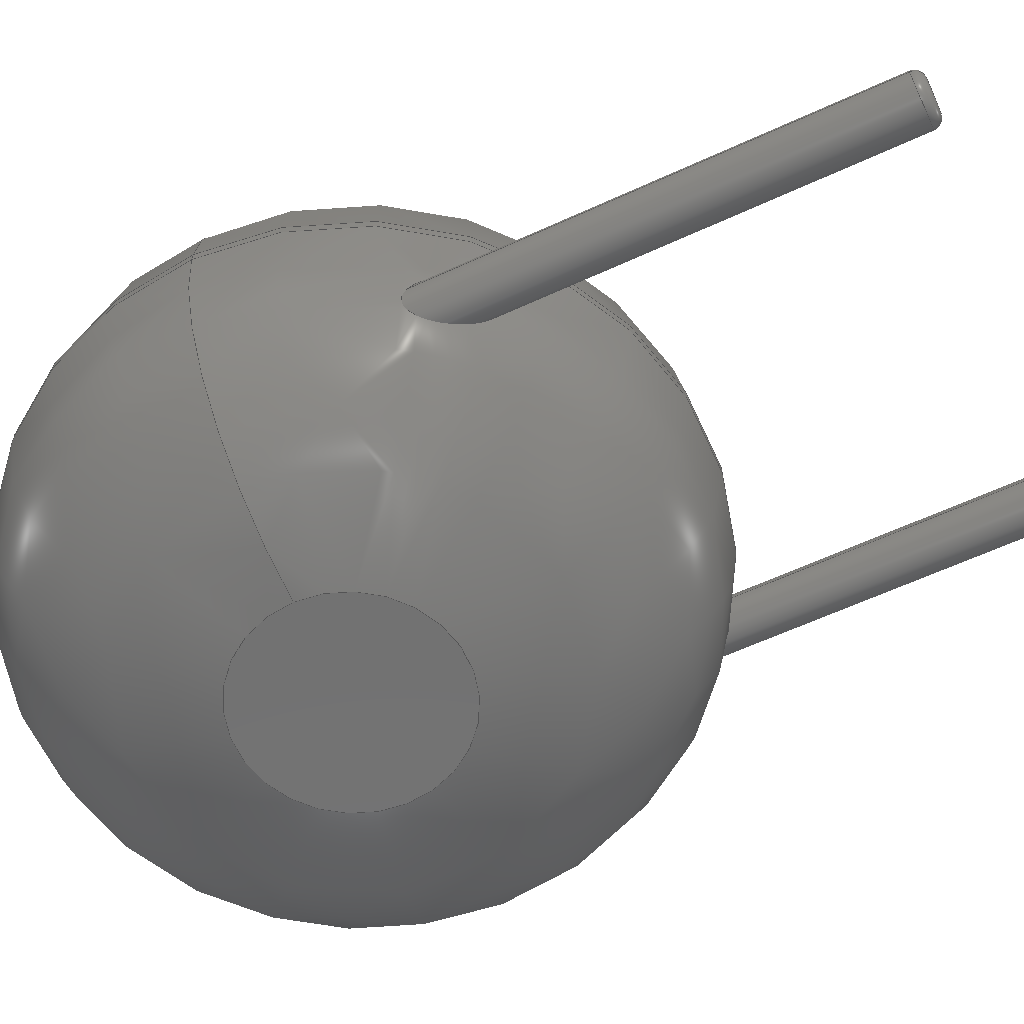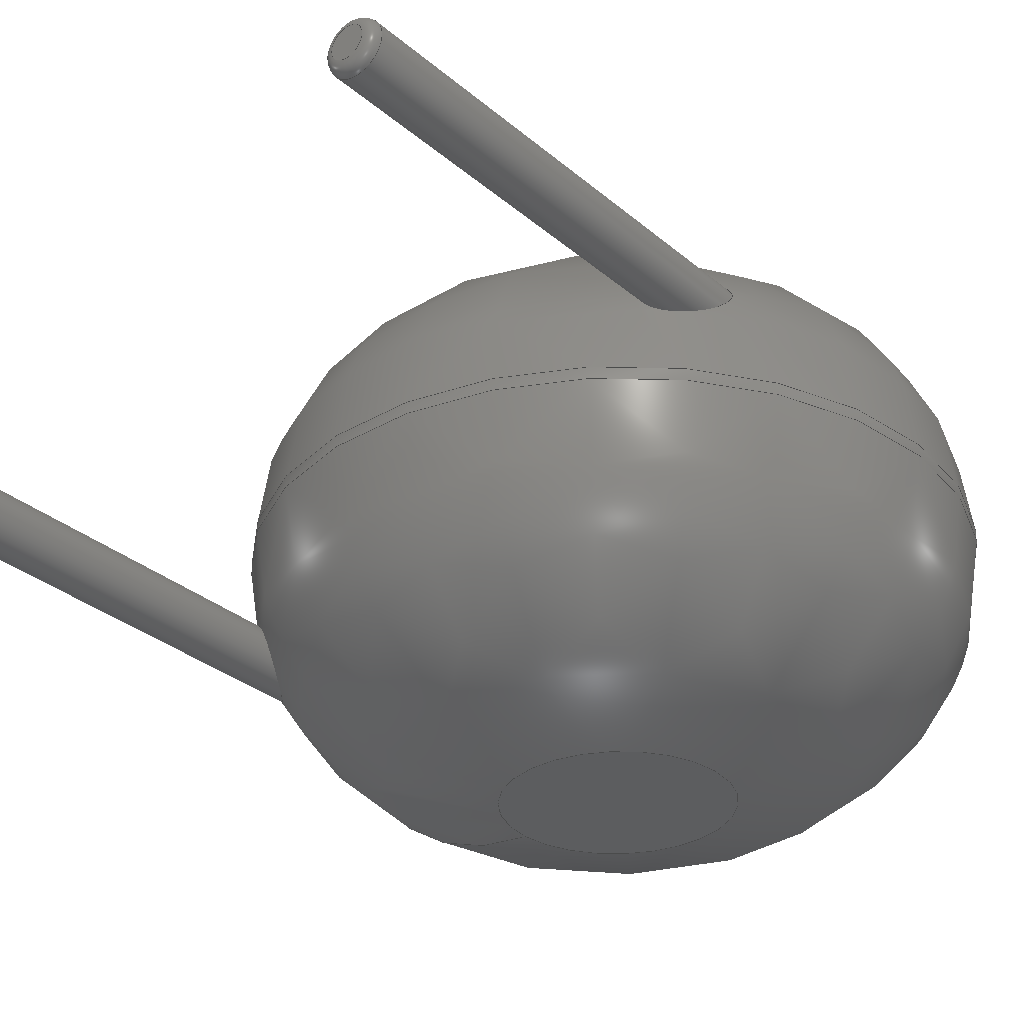
<metadata>
{"format":"step","ext":"step","renderer":"f3d","projection":"perspective","resolution":1024,"background":"white","views":[{"elev":-63.5,"azim":114.7,"up":"+Y"},{"elev":-31.2,"azim":-140.1,"up":"+Y"}]}
</metadata>
<code>
ISO-10303-21;
DATA;
#1=APPLICATION_PROTOCOL_DEFINITION('international standard','automotive_design',2000,#2);
#2=APPLICATION_CONTEXT('core data for automotive mechanical design processes');
#3=SHAPE_DEFINITION_REPRESENTATION(#4,#10);
#4=PRODUCT_DEFINITION_SHAPE('','',#5);
#5=PRODUCT_DEFINITION('design','',#6,#9);
#6=PRODUCT_DEFINITION_FORMATION('','',#7);
#7=PRODUCT('RV_Disc_D7mm_W49mm_P5mm','RV_Disc_D7mm_W49mm_P5mm','',(#8));
#8=PRODUCT_CONTEXT('',#2,'mechanical');
#9=PRODUCT_DEFINITION_CONTEXT('part definition',#2,'design');
#10=ADVANCED_BREP_SHAPE_REPRESENTATION('',(#11,#15),#346);
#11=AXIS2_PLACEMENT_3D('',#12,#13,#14);
#12=CARTESIAN_POINT('',(0,0,0));
#13=DIRECTION('',(0,0,1));
#14=DIRECTION('',(1,0,-0));
#15=MANIFOLD_SOLID_BREP('',#16);
#16=CLOSED_SHELL('',(#17,#46,#137,#239,#246,#268,#274,#294,#314,#333,#341));
#17=ADVANCED_FACE('',(#18),#42,.T.);
#18=FACE_BOUND('',#19,.F.);
#19=EDGE_LOOP('',(#20,#30,#36,#37));
#20=ORIENTED_EDGE('',*,*,#21,.T.);
#21=EDGE_CURVE('',#22,#24,#26,.T.);
#22=VERTEX_POINT('',#23);
#23=CARTESIAN_POINT('',(6,-0.9402,3.53));
#24=VERTEX_POINT('',#25);
#25=CARTESIAN_POINT('',(6,-1.06,3.53));
#26=LINE('',#27,#28);
#27=CARTESIAN_POINT('',(6,1.45,3.53));
#28=VECTOR('',#29,1);
#29=DIRECTION('',(0,-1,0));
#30=ORIENTED_EDGE('',*,*,#31,.T.);
#31=EDGE_CURVE('',#24,#24,#32,.T.);
#32=CIRCLE('',#33,3.5);
#33=AXIS2_PLACEMENT_3D('',#34,#29,#35);
#34=CARTESIAN_POINT('',(2.5,-1.06,3.53));
#35=DIRECTION('',(1,0,0));
#36=ORIENTED_EDGE('',*,*,#21,.F.);
#37=ORIENTED_EDGE('',*,*,#38,.F.);
#38=EDGE_CURVE('',#22,#22,#39,.T.);
#39=CIRCLE('',#40,3.5);
#40=AXIS2_PLACEMENT_3D('',#41,#29,#35);
#41=CARTESIAN_POINT('',(2.5,-0.9402,3.53));
#42=CYLINDRICAL_SURFACE('',#43,3.5);
#43=AXIS2_PLACEMENT_3D('',#44,#45,#35);
#44=CARTESIAN_POINT('',(2.5,1.45,3.53));
#45=DIRECTION('',(0,1,0));
#46=ADVANCED_FACE('',(#47,#62),#124,.T.);
#47=FACE_BOUND('',#48,.F.);
#48=EDGE_LOOP('',(#49,#50,#57,#61));
#49=ORIENTED_EDGE('',*,*,#38,.T.);
#50=ORIENTED_EDGE('',*,*,#51,.T.);
#51=EDGE_CURVE('',#22,#52,#54,.T.);
#52=VERTEX_POINT('',#53);
#53=CARTESIAN_POINT('',(3.61,1.45,3.53));
#54=CIRCLE('',#55,2.39);
#55=AXIS2_PLACEMENT_3D('',#56,#13,#35);
#56=CARTESIAN_POINT('',(3.61,-0.9402,3.53));
#57=ORIENTED_EDGE('',*,*,#58,.F.);
#58=EDGE_CURVE('',#52,#52,#59,.T.);
#59=CIRCLE('',#60,1.11);
#60=AXIS2_PLACEMENT_3D('',#44,#29,#35);
#61=ORIENTED_EDGE('',*,*,#51,.F.);
#62=FACE_BOUND('',#63,.F.);
#63=EDGE_LOOP('',(#64,#102));
#64=ORIENTED_EDGE('',*,*,#65,.T.);
#65=EDGE_CURVE('',#66,#68,#70,.T.);
#66=VERTEX_POINT('',#67);
#67=CARTESIAN_POINT('',(0.27,0,1.088));
#68=VERTEX_POINT('',#69);
#69=CARTESIAN_POINT('',(-0.2446,0.1144,1.78));
#70=B_SPLINE_CURVE_WITH_KNOTS('',7,(#71,#72,#73,#74,#75,#76,#77,#78,#79,#80,#81,#82,#83,#84,#85,#86,#87,#88,#89,#90,#91,#92,#93,#94,#95,#96,#97,#98,#99,#100,#101,#69),.UNSPECIFIED.,.F.,.F.,(8,6,6,6,6,8),(0,0.1222,0.2764,0.628,0.8609,1),.UNSPECIFIED.);
#71=CARTESIAN_POINT('',(0.27,-5.551e-17,1.088));
#72=CARTESIAN_POINT('',(0.27,-0.01737,1.078));
#73=CARTESIAN_POINT('',(0.2687,-0.03486,1.069));
#74=CARTESIAN_POINT('',(0.2661,-0.05233,1.062));
#75=CARTESIAN_POINT('',(0.2621,-0.06964,1.056));
#76=CARTESIAN_POINT('',(0.2567,-0.08665,1.052));
#77=CARTESIAN_POINT('',(0.2501,-0.1032,1.05));
#78=CARTESIAN_POINT('',(0.2324,-0.1393,1.048));
#79=CARTESIAN_POINT('',(0.2205,-0.1585,1.05));
#80=CARTESIAN_POINT('',(0.2068,-0.1765,1.054));
#81=CARTESIAN_POINT('',(0.1915,-0.193,1.061));
#82=CARTESIAN_POINT('',(0.1747,-0.2078,1.07));
#83=CARTESIAN_POINT('',(0.1568,-0.2209,1.081));
#84=CARTESIAN_POINT('',(0.09505,-0.2576,1.125));
#85=CARTESIAN_POINT('',(0.04743,-0.2734,1.166));
#86=CARTESIAN_POINT('',(-0.00199,-0.2785,1.216));
#87=CARTESIAN_POINT('',(-0.05046,-0.2735,1.271));
#88=CARTESIAN_POINT('',(-0.09597,-0.2594,1.331));
#89=CARTESIAN_POINT('',(-0.137,-0.2371,1.391));
#90=CARTESIAN_POINT('',(-0.1957,-0.1885,1.492));
#91=CARTESIAN_POINT('',(-0.2165,-0.166,1.533));
#92=CARTESIAN_POINT('',(-0.2345,-0.1408,1.572));
#93=CARTESIAN_POINT('',(-0.2491,-0.1132,1.61));
#94=CARTESIAN_POINT('',(-0.26,-0.08356,1.646));
#95=CARTESIAN_POINT('',(-0.2668,-0.05238,1.678));
#96=CARTESIAN_POINT('',(-0.2707,-0.001114,1.723));
#97=CARTESIAN_POINT('',(-0.2705,0.01838,1.738));
#98=CARTESIAN_POINT('',(-0.2688,0.03803,1.751));
#99=CARTESIAN_POINT('',(-0.2653,0.05768,1.762));
#100=CARTESIAN_POINT('',(-0.2601,0.07711,1.771));
#101=CARTESIAN_POINT('',(-0.2531,0.09609,1.777));
#102=ORIENTED_EDGE('',*,*,#103,.T.);
#103=EDGE_CURVE('',#68,#66,#104,.T.);
#104=B_SPLINE_CURVE_WITH_KNOTS('',7,(#69,#105,#106,#107,#108,#109,#110,#111,#112,#113,#114,#115,#116,#117,#118,#119,#120,#121,#122,#123),.UNSPECIFIED.,.F.,.F.,(8,6,6,8),(0,0.2691,0.5599,1),.UNSPECIFIED.);
#105=CARTESIAN_POINT('',(-0.2319,0.1416,1.785));
#106=CARTESIAN_POINT('',(-0.2155,0.1673,1.784));
#107=CARTESIAN_POINT('',(-0.1959,0.1907,1.777));
#108=CARTESIAN_POINT('',(-0.1735,0.2111,1.763));
#109=CARTESIAN_POINT('',(-0.1492,0.2282,1.743));
#110=CARTESIAN_POINT('',(-0.1235,0.2418,1.72));
#111=CARTESIAN_POINT('',(-0.06849,0.263,1.663));
#112=CARTESIAN_POINT('',(-0.039,0.27,1.629));
#113=CARTESIAN_POINT('',(-0.009209,0.2731,1.593));
#114=CARTESIAN_POINT('',(0.02039,0.2724,1.555));
#115=CARTESIAN_POINT('',(0.04936,0.2681,1.515));
#116=CARTESIAN_POINT('',(0.07733,0.2603,1.475));
#117=CARTESIAN_POINT('',(0.1442,0.2324,1.374));
#118=CARTESIAN_POINT('',(0.1813,0.208,1.313));
#119=CARTESIAN_POINT('',(0.214,0.1765,1.255));
#120=CARTESIAN_POINT('',(0.2408,0.1386,1.201));
#121=CARTESIAN_POINT('',(0.26,0.09513,1.154));
#122=CARTESIAN_POINT('',(0.27,0.04804,1.115));
#123=CARTESIAN_POINT('',(0.27,-3.307e-17,1.088));
#124=SURFACE_OF_REVOLUTION('',#125,#136);
#125=B_SPLINE_CURVE_WITH_KNOTS('',6,(#23,#126,#127,#128,#129,#130,#131,#132,#133,#134,#135,#53),.UNSPECIFIED.,.F.,.F.,(7,5,7),(0,0.7854,1.571),.UNSPECIFIED.);
#126=CARTESIAN_POINT('',(6,-0.6274,3.53));
#127=CARTESIAN_POINT('',(5.951,-0.3145,3.53));
#128=CARTESIAN_POINT('',(5.853,-0.01125,3.53));
#129=CARTESIAN_POINT('',(5.708,0.2727,3.53));
#130=CARTESIAN_POINT('',(5.521,0.5287,3.53));
#131=CARTESIAN_POINT('',(5.079,0.9712,3.53));
#132=CARTESIAN_POINT('',(4.823,1.158,3.53));
#133=CARTESIAN_POINT('',(4.539,1.303,3.53));
#134=CARTESIAN_POINT('',(4.236,1.401,3.53));
#135=CARTESIAN_POINT('',(3.923,1.45,3.53));
#136=AXIS1_PLACEMENT('',#41,#45);
#137=ADVANCED_FACE('',(#138,#154),#226,.T.);
#138=FACE_BOUND('',#139,.T.);
#139=EDGE_LOOP('',(#30,#140,#148,#153));
#140=ORIENTED_EDGE('',*,*,#141,.T.);
#141=EDGE_CURVE('',#24,#142,#144,.T.);
#142=VERTEX_POINT('',#143);
#143=CARTESIAN_POINT('',(3.61,-3.45,3.53));
#144=CIRCLE('',#145,2.39);
#145=AXIS2_PLACEMENT_3D('',#146,#147,#35);
#146=CARTESIAN_POINT('',(3.61,-1.06,3.53));
#147=DIRECTION('',(0,0,-1));
#148=ORIENTED_EDGE('',*,*,#149,.F.);
#149=EDGE_CURVE('',#142,#142,#150,.T.);
#150=CIRCLE('',#151,1.11);
#151=AXIS2_PLACEMENT_3D('',#152,#29,#35);
#152=CARTESIAN_POINT('',(2.5,-3.45,3.53));
#153=ORIENTED_EDGE('',*,*,#141,.F.);
#154=FACE_BOUND('',#155,.T.);
#155=EDGE_LOOP('',(#156,#175));
#156=ORIENTED_EDGE('',*,*,#157,.T.);
#157=EDGE_CURVE('',#158,#160,#162,.T.);
#158=VERTEX_POINT('',#159);
#159=CARTESIAN_POINT('',(5.27,-2,1.723));
#160=VERTEX_POINT('',#161);
#161=CARTESIAN_POINT('',(5.011,-1.73,1.231));
#162=B_SPLINE_CURVE_WITH_KNOTS('',7,(#159,#163,#164,#165,#166,#167,#168,#169,#170,#171,#172,#173,#174,#161),.UNSPECIFIED.,.F.,.F.,(8,6,8),(0,0.573,1),.UNSPECIFIED.);
#163=CARTESIAN_POINT('',(5.27,-1.964,1.695));
#164=CARTESIAN_POINT('',(5.265,-1.93,1.661));
#165=CARTESIAN_POINT('',(5.254,-1.896,1.623));
#166=CARTESIAN_POINT('',(5.239,-1.866,1.582));
#167=CARTESIAN_POINT('',(5.22,-1.837,1.539));
#168=CARTESIAN_POINT('',(5.197,-1.813,1.495));
#169=CARTESIAN_POINT('',(5.153,-1.776,1.418));
#170=CARTESIAN_POINT('',(5.132,-1.762,1.385));
#171=CARTESIAN_POINT('',(5.109,-1.751,1.353));
#172=CARTESIAN_POINT('',(5.086,-1.742,1.321));
#173=CARTESIAN_POINT('',(5.061,-1.735,1.29));
#174=CARTESIAN_POINT('',(5.036,-1.731,1.26));
#175=ORIENTED_EDGE('',*,*,#176,.T.);
#176=EDGE_CURVE('',#160,#158,#177,.T.);
#177=B_SPLINE_CURVE_WITH_KNOTS('',7,(#161,#178,#179,#180,#181,#182,#183,#184,#185,#186,#187,#188,#189,#190,#191,#192,#193,#194,#195,#196,#197,#198,#199,#200,#201,#202,#203,#204,#205,#206,#207,#208,#209,#210,#211,#212,#213,#214,#215,#216,#217,#218,#219,#220,#221,#222,#223,#224,#225,#159),.UNSPECIFIED.,.F.,.F.,(8,6,6,6,6,6,6,6,8),(0,0.1456,0.2391,0.3513,0.4115,0.5875,0.802,0.8832,1),.UNSPECIFIED.);
#178=CARTESIAN_POINT('',(4.985,-1.729,1.203));
#179=CARTESIAN_POINT('',(4.958,-1.731,1.175));
#180=CARTESIAN_POINT('',(4.932,-1.736,1.15));
#181=CARTESIAN_POINT('',(4.906,-1.744,1.127));
#182=CARTESIAN_POINT('',(4.881,-1.755,1.107));
#183=CARTESIAN_POINT('',(4.857,-1.769,1.09));
#184=CARTESIAN_POINT('',(4.821,-1.797,1.068));
#185=CARTESIAN_POINT('',(4.808,-1.809,1.061));
#186=CARTESIAN_POINT('',(4.796,-1.822,1.055));
#187=CARTESIAN_POINT('',(4.784,-1.836,1.051));
#188=CARTESIAN_POINT('',(4.774,-1.851,1.049));
#189=CARTESIAN_POINT('',(4.765,-1.866,1.048));
#190=CARTESIAN_POINT('',(4.748,-1.902,1.05));
#191=CARTESIAN_POINT('',(4.74,-1.922,1.054));
#192=CARTESIAN_POINT('',(4.734,-1.943,1.059));
#193=CARTESIAN_POINT('',(4.731,-1.964,1.068));
#194=CARTESIAN_POINT('',(4.729,-1.986,1.078));
#195=CARTESIAN_POINT('',(4.729,-2.007,1.091));
#196=CARTESIAN_POINT('',(4.733,-2.039,1.113));
#197=CARTESIAN_POINT('',(4.734,-2.05,1.121));
#198=CARTESIAN_POINT('',(4.736,-2.061,1.13));
#199=CARTESIAN_POINT('',(4.739,-2.071,1.139));
#200=CARTESIAN_POINT('',(4.742,-2.082,1.149));
#201=CARTESIAN_POINT('',(4.746,-2.092,1.159));
#202=CARTESIAN_POINT('',(4.762,-2.132,1.201));
#203=CARTESIAN_POINT('',(4.778,-2.159,1.236));
#204=CARTESIAN_POINT('',(4.797,-2.184,1.273));
#205=CARTESIAN_POINT('',(4.819,-2.205,1.313));
#206=CARTESIAN_POINT('',(4.844,-2.224,1.354));
#207=CARTESIAN_POINT('',(4.87,-2.239,1.396));
#208=CARTESIAN_POINT('',(4.932,-2.264,1.489));
#209=CARTESIAN_POINT('',(4.968,-2.272,1.54));
#210=CARTESIAN_POINT('',(5.006,-2.275,1.59));
#211=CARTESIAN_POINT('',(5.044,-2.272,1.637));
#212=CARTESIAN_POINT('',(5.082,-2.262,1.68));
#213=CARTESIAN_POINT('',(5.118,-2.246,1.716));
#214=CARTESIAN_POINT('',(5.164,-2.215,1.753));
#215=CARTESIAN_POINT('',(5.176,-2.206,1.762));
#216=CARTESIAN_POINT('',(5.188,-2.195,1.769));
#217=CARTESIAN_POINT('',(5.199,-2.184,1.775));
#218=CARTESIAN_POINT('',(5.209,-2.172,1.779));
#219=CARTESIAN_POINT('',(5.218,-2.16,1.782));
#220=CARTESIAN_POINT('',(5.239,-2.128,1.784));
#221=CARTESIAN_POINT('',(5.249,-2.108,1.781));
#222=CARTESIAN_POINT('',(5.258,-2.087,1.776));
#223=CARTESIAN_POINT('',(5.264,-2.065,1.767));
#224=CARTESIAN_POINT('',(5.268,-2.043,1.755));
#225=CARTESIAN_POINT('',(5.27,-2.022,1.74));
#226=SURFACE_OF_REVOLUTION('',#227,#238);
#227=B_SPLINE_CURVE_WITH_KNOTS('',6,(#25,#228,#229,#230,#231,#232,#233,#234,#235,#236,#237,#143),.UNSPECIFIED.,.F.,.F.,(7,5,7),(0,0.7854,1.571),.UNSPECIFIED.);
#228=CARTESIAN_POINT('',(6,-1.373,3.53));
#229=CARTESIAN_POINT('',(5.951,-1.686,3.53));
#230=CARTESIAN_POINT('',(5.853,-1.989,3.53));
#231=CARTESIAN_POINT('',(5.708,-2.273,3.53));
#232=CARTESIAN_POINT('',(5.521,-2.529,3.53));
#233=CARTESIAN_POINT('',(5.079,-2.971,3.53));
#234=CARTESIAN_POINT('',(4.823,-3.158,3.53));
#235=CARTESIAN_POINT('',(4.539,-3.303,3.53));
#236=CARTESIAN_POINT('',(4.236,-3.401,3.53));
#237=CARTESIAN_POINT('',(3.923,-3.45,3.53));
#238=AXIS1_PLACEMENT('',#34,#29);
#239=ADVANCED_FACE('',(#240),#243,.F.);
#240=FACE_BOUND('',#241,.F.);
#241=EDGE_LOOP('',(#242));
#242=ORIENTED_EDGE('',*,*,#58,.T.);
#243=PLANE('',#244);
#244=AXIS2_PLACEMENT_3D('',#44,#245,#147);
#245=DIRECTION('',(-0,-1,-0));
#246=ADVANCED_FACE('',(#247),#265,.T.);
#247=FACE_BOUND('',#248,.T.);
#248=EDGE_LOOP('',(#102,#249,#257,#264,#64));
#249=ORIENTED_EDGE('',*,*,#250,.T.);
#250=EDGE_CURVE('',#66,#251,#253,.T.);
#251=VERTEX_POINT('',#252);
#252=CARTESIAN_POINT('',(0.27,-6.42e-33,-2.892));
#253=LINE('',#254,#255);
#254=CARTESIAN_POINT('',(0.27,0,3.53));
#255=VECTOR('',#256,1);
#256=DIRECTION('',(-0,-0,-1));
#257=ORIENTED_EDGE('',*,*,#258,.T.);
#258=EDGE_CURVE('',#251,#251,#259,.T.);
#259=CIRCLE('',#260,0.27);
#260=AXIS2_PLACEMENT_3D('',#261,#262,#263);
#261=CARTESIAN_POINT('',(-7.243e-31,3.818e-31,-2.892));
#262=DIRECTION('',(1.127e-31,-5.944e-32,1));
#263=DIRECTION('',(1,-1.438e-30,-1.127e-31));
#264=ORIENTED_EDGE('',*,*,#250,.F.);
#265=CYLINDRICAL_SURFACE('',#266,0.27);
#266=AXIS2_PLACEMENT_3D('',#267,#13,#35);
#267=CARTESIAN_POINT('',(0,0,3.53));
#268=ADVANCED_FACE('',(#269),#272,.T.);
#269=FACE_BOUND('',#270,.T.);
#270=EDGE_LOOP('',(#271));
#271=ORIENTED_EDGE('',*,*,#149,.T.);
#272=PLANE('',#273);
#273=AXIS2_PLACEMENT_3D('',#152,#245,#147);
#274=ADVANCED_FACE('',(#275),#291,.T.);
#275=FACE_BOUND('',#276,.T.);
#276=EDGE_LOOP('',(#277,#278,#284,#289,#290));
#277=ORIENTED_EDGE('',*,*,#157,.F.);
#278=ORIENTED_EDGE('',*,*,#279,.T.);
#279=EDGE_CURVE('',#158,#280,#282,.T.);
#280=VERTEX_POINT('',#281);
#281=CARTESIAN_POINT('',(5.27,-2,-2.892));
#282=LINE('',#283,#255);
#283=CARTESIAN_POINT('',(5.27,-2,3.53));
#284=ORIENTED_EDGE('',*,*,#285,.T.);
#285=EDGE_CURVE('',#280,#280,#286,.T.);
#286=CIRCLE('',#287,0.27);
#287=AXIS2_PLACEMENT_3D('',#288,#13,#35);
#288=CARTESIAN_POINT('',(5,-2,-2.892));
#289=ORIENTED_EDGE('',*,*,#279,.F.);
#290=ORIENTED_EDGE('',*,*,#176,.F.);
#291=CYLINDRICAL_SURFACE('',#292,0.27);
#292=AXIS2_PLACEMENT_3D('',#293,#13,#35);
#293=CARTESIAN_POINT('',(5,-2,3.53));
#294=ADVANCED_FACE('',(#295),#311,.T.);
#295=FACE_BOUND('',#296,.F.);
#296=EDGE_LOOP('',(#297,#257,#305,#306));
#297=ORIENTED_EDGE('',*,*,#298,.F.);
#298=EDGE_CURVE('',#251,#299,#301,.T.);
#299=VERTEX_POINT('',#300);
#300=CARTESIAN_POINT('',(0.162,1.553e-31,-3));
#301=CIRCLE('',#302,0.108);
#302=AXIS2_PLACEMENT_3D('',#303,#304,#263);
#303=CARTESIAN_POINT('',(0.162,1.489e-31,-2.892));
#304=DIRECTION('',(1.438e-30,1,5.944e-32));
#305=ORIENTED_EDGE('',*,*,#298,.T.);
#306=ORIENTED_EDGE('',*,*,#307,.F.);
#307=EDGE_CURVE('',#299,#299,#308,.T.);
#308=CIRCLE('',#309,0.162);
#309=AXIS2_PLACEMENT_3D('',#310,#262,#263);
#310=CARTESIAN_POINT('',(-7.365e-31,3.883e-31,-3));
#311=TOROIDAL_SURFACE('',#312,0.162,0.108);
#312=AXIS2_PLACEMENT_3D('',#261,#313,#263);
#313=DIRECTION('',(-1.127e-31,5.944e-32,-1));
#314=ADVANCED_FACE('',(#315),#331,.T.);
#315=FACE_BOUND('',#316,.F.);
#316=EDGE_LOOP('',(#317,#284,#325,#326));
#317=ORIENTED_EDGE('',*,*,#318,.F.);
#318=EDGE_CURVE('',#280,#319,#321,.T.);
#319=VERTEX_POINT('',#320);
#320=CARTESIAN_POINT('',(5.162,-2,-3));
#321=CIRCLE('',#322,0.108);
#322=AXIS2_PLACEMENT_3D('',#323,#324,#35);
#323=CARTESIAN_POINT('',(5.162,-2,-2.892));
#324=DIRECTION('',(-0,1,0));
#325=ORIENTED_EDGE('',*,*,#318,.T.);
#326=ORIENTED_EDGE('',*,*,#327,.F.);
#327=EDGE_CURVE('',#319,#319,#328,.T.);
#328=CIRCLE('',#329,0.162);
#329=AXIS2_PLACEMENT_3D('',#330,#13,#35);
#330=CARTESIAN_POINT('',(5,-2,-3));
#331=TOROIDAL_SURFACE('',#332,0.162,0.108);
#332=AXIS2_PLACEMENT_3D('',#288,#256,#35);
#333=ADVANCED_FACE('',(#334),#337,.F.);
#334=FACE_BOUND('',#335,.F.);
#335=EDGE_LOOP('',(#336));
#336=ORIENTED_EDGE('',*,*,#307,.T.);
#337=PLANE('',#338);
#338=AXIS2_PLACEMENT_3D('',#339,#262,#340);
#339=CARTESIAN_POINT('',(-1.978e-17,1.865e-17,-3));
#340=DIRECTION('',(1,0,-1.127e-31));
#341=ADVANCED_FACE('',(#342),#345,.F.);
#342=FACE_BOUND('',#343,.F.);
#343=EDGE_LOOP('',(#344));
#344=ORIENTED_EDGE('',*,*,#327,.T.);
#345=PLANE('',#329);
#346=( GEOMETRIC_REPRESENTATION_CONTEXT(3) GLOBAL_UNCERTAINTY_ASSIGNED_CONTEXT((#350)) GLOBAL_UNIT_ASSIGNED_CONTEXT((#347,#348,#349)) REPRESENTATION_CONTEXT('Context #1','3D Context with UNIT and UNCERTAINTY') );
#347=( LENGTH_UNIT() NAMED_UNIT(*) SI_UNIT(.MILLI.,.METRE.) );
#348=( NAMED_UNIT(*) PLANE_ANGLE_UNIT() SI_UNIT($,.RADIAN.) );
#349=( NAMED_UNIT(*) SI_UNIT($,.STERADIAN.) SOLID_ANGLE_UNIT() );
#350=UNCERTAINTY_MEASURE_WITH_UNIT(LENGTH_MEASURE(1e-07),#347,'distance_accuracy_value','confusion accuracy');
#351=PRODUCT_RELATED_PRODUCT_CATEGORY('part',$,(#7));
#352=MECHANICAL_DESIGN_GEOMETRIC_PRESENTATION_REPRESENTATION('',(#353,#361,#362,#363,#364,#372,#373,#374,#375,#376,#377),#346);
#353=STYLED_ITEM('color',(#354),#17);
#354=PRESENTATION_STYLE_ASSIGNMENT((#355));
#355=SURFACE_STYLE_USAGE(.BOTH.,#356);
#356=SURFACE_SIDE_STYLE('',(#357));
#357=SURFACE_STYLE_FILL_AREA(#358);
#358=FILL_AREA_STYLE('',(#359));
#359=FILL_AREA_STYLE_COLOUR('',#360);
#360=COLOUR_RGB('',0.137,0.402,0.727);
#361=STYLED_ITEM('color',(#354),#46);
#362=STYLED_ITEM('color',(#354),#137);
#363=STYLED_ITEM('color',(#354),#239);
#364=STYLED_ITEM('color',(#365),#246);
#365=PRESENTATION_STYLE_ASSIGNMENT((#366));
#366=SURFACE_STYLE_USAGE(.BOTH.,#367);
#367=SURFACE_SIDE_STYLE('',(#368));
#368=SURFACE_STYLE_FILL_AREA(#369);
#369=FILL_AREA_STYLE('',(#370));
#370=FILL_AREA_STYLE_COLOUR('',#371);
#371=COLOUR_RGB('',0.824,0.82,0.781);
#372=STYLED_ITEM('color',(#354),#268);
#373=STYLED_ITEM('color',(#365),#274);
#374=STYLED_ITEM('color',(#365),#294);
#375=STYLED_ITEM('color',(#365),#314);
#376=STYLED_ITEM('color',(#365),#333);
#377=STYLED_ITEM('color',(#365),#341);
ENDSEC;
END-ISO-10303-21;


</code>
